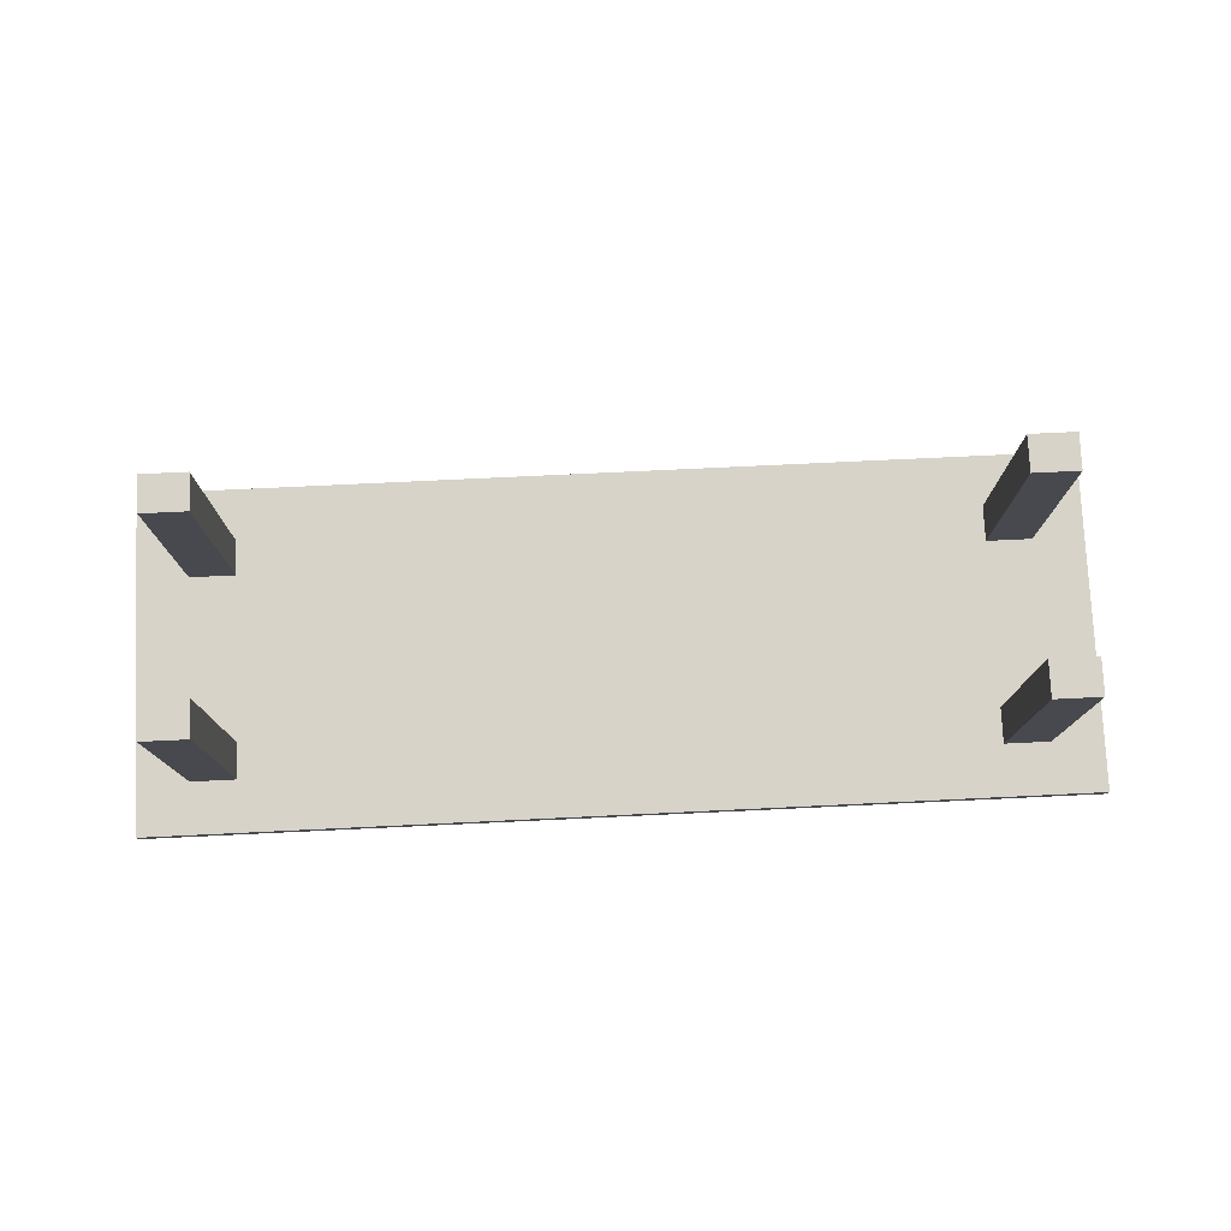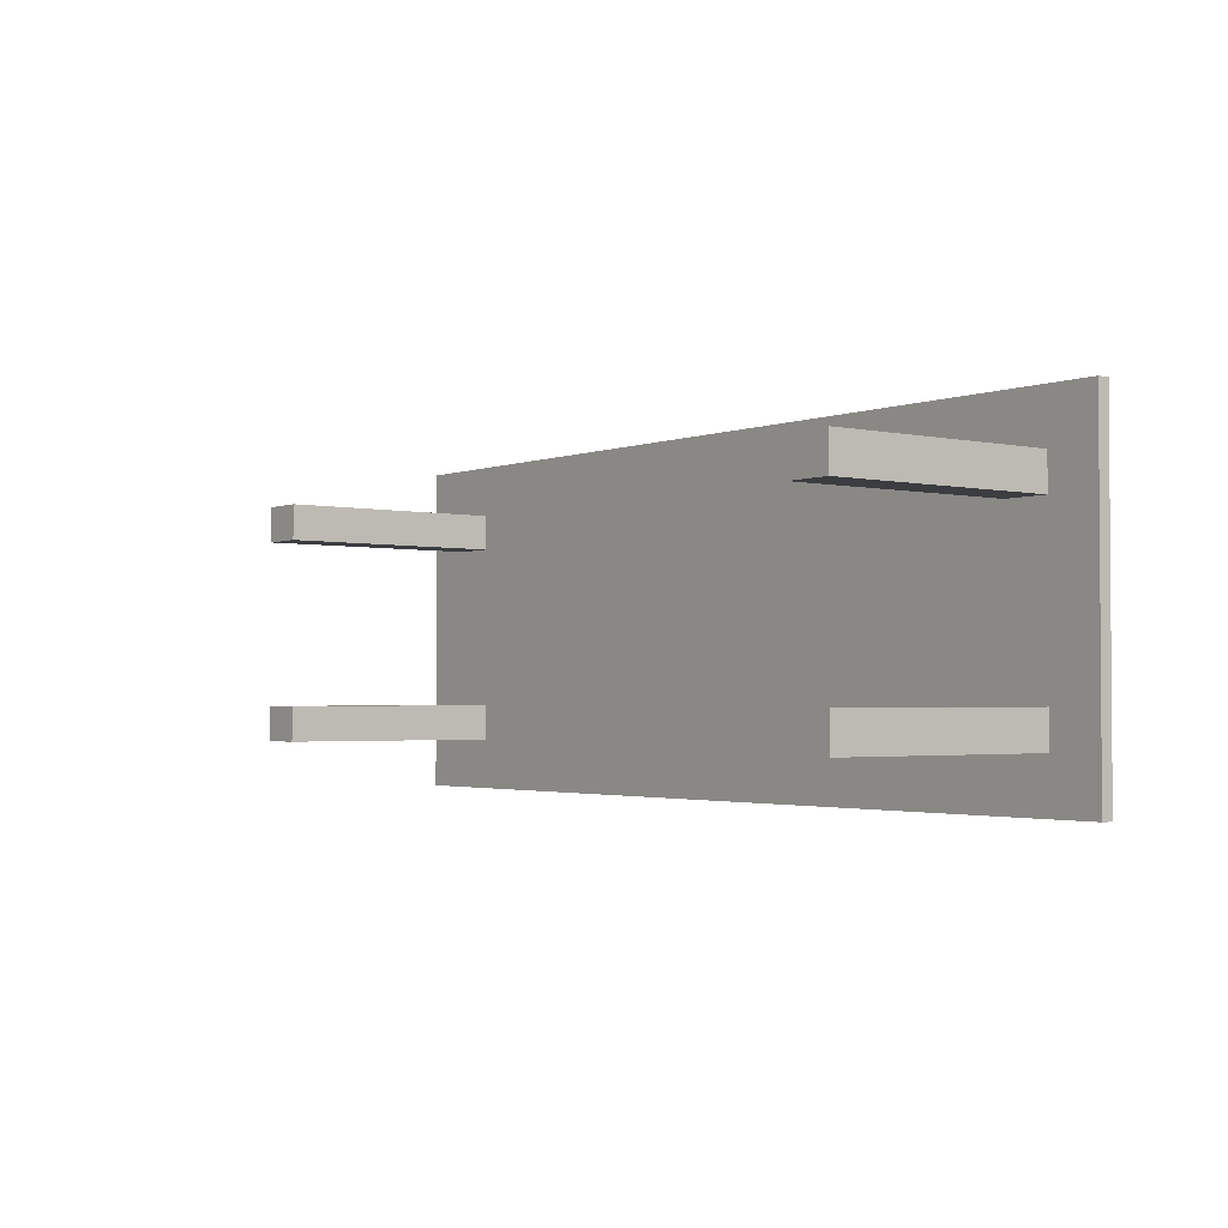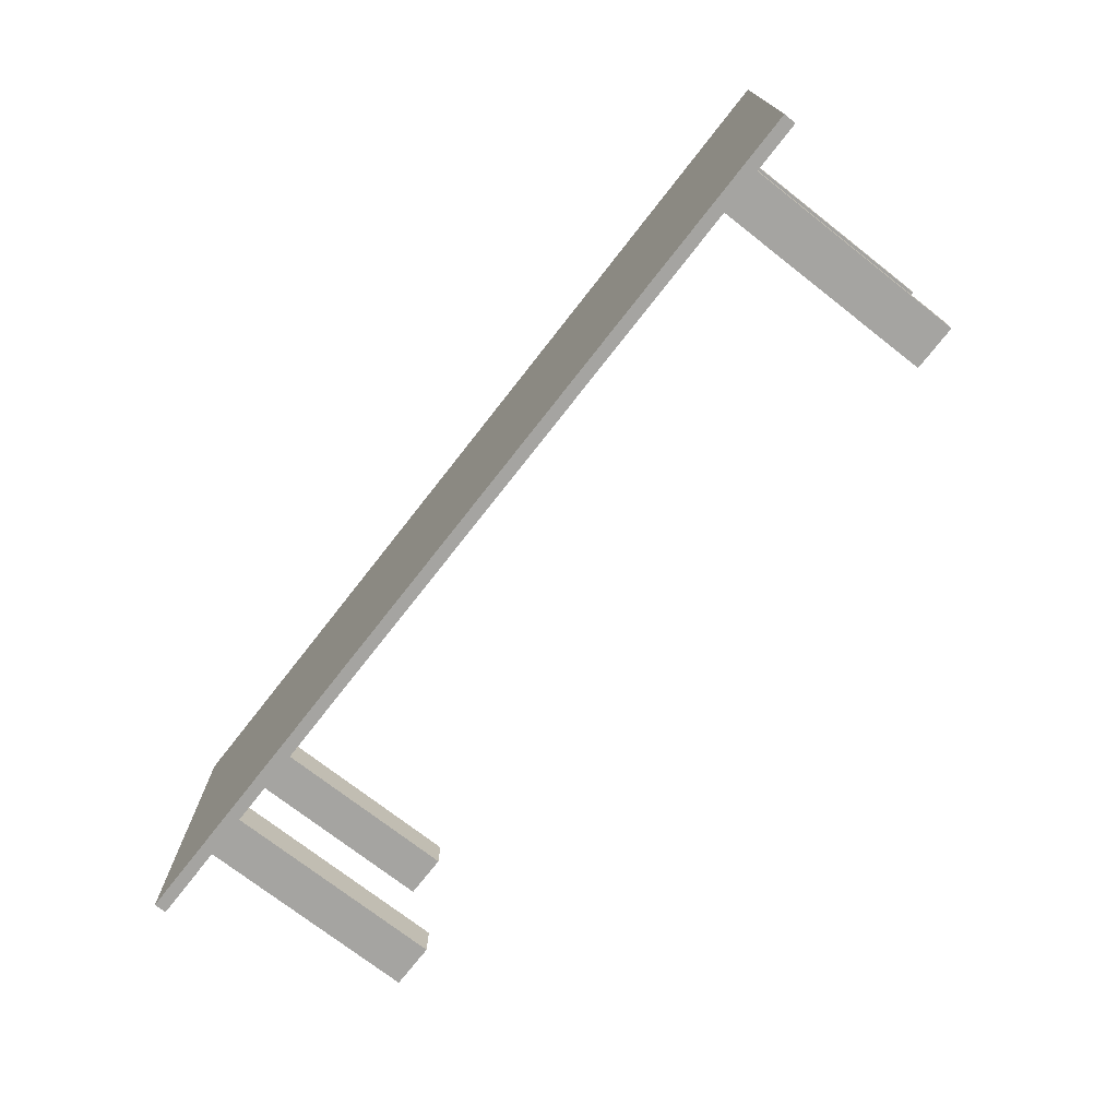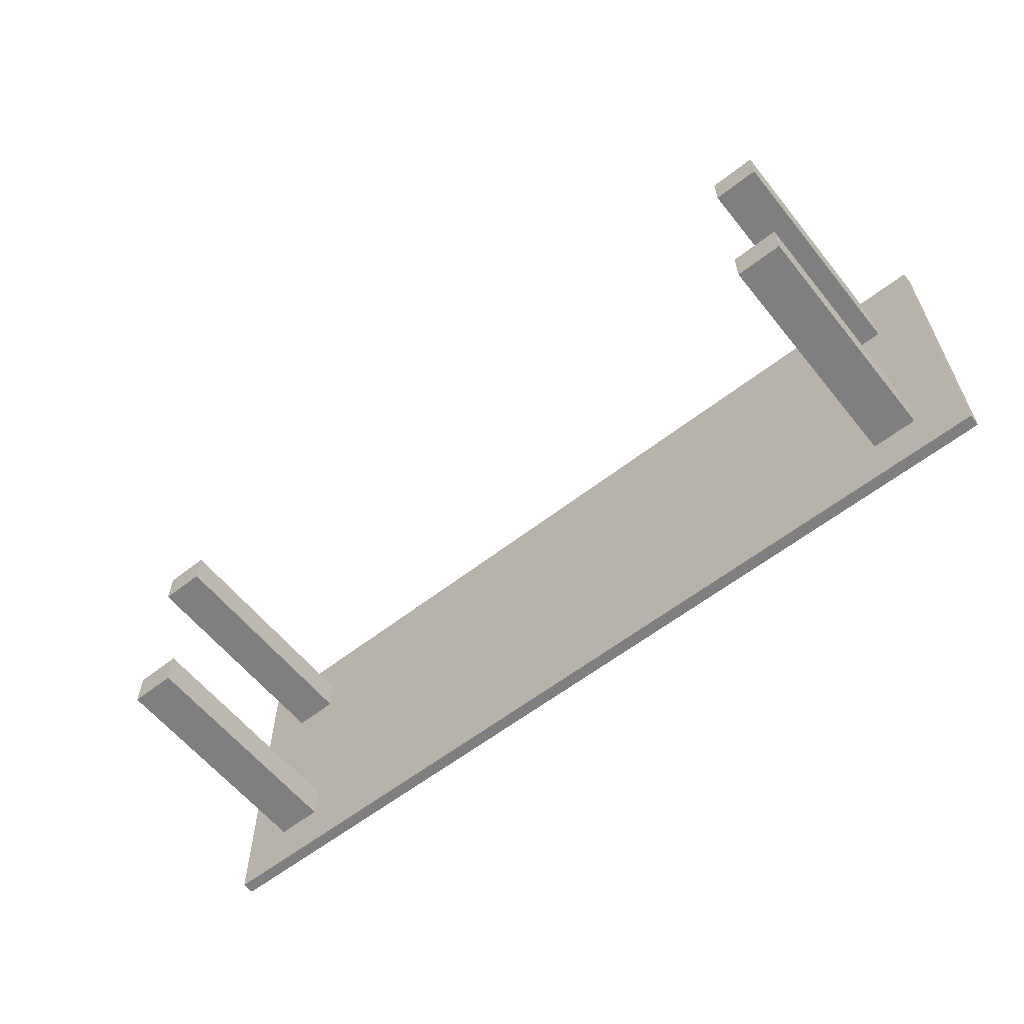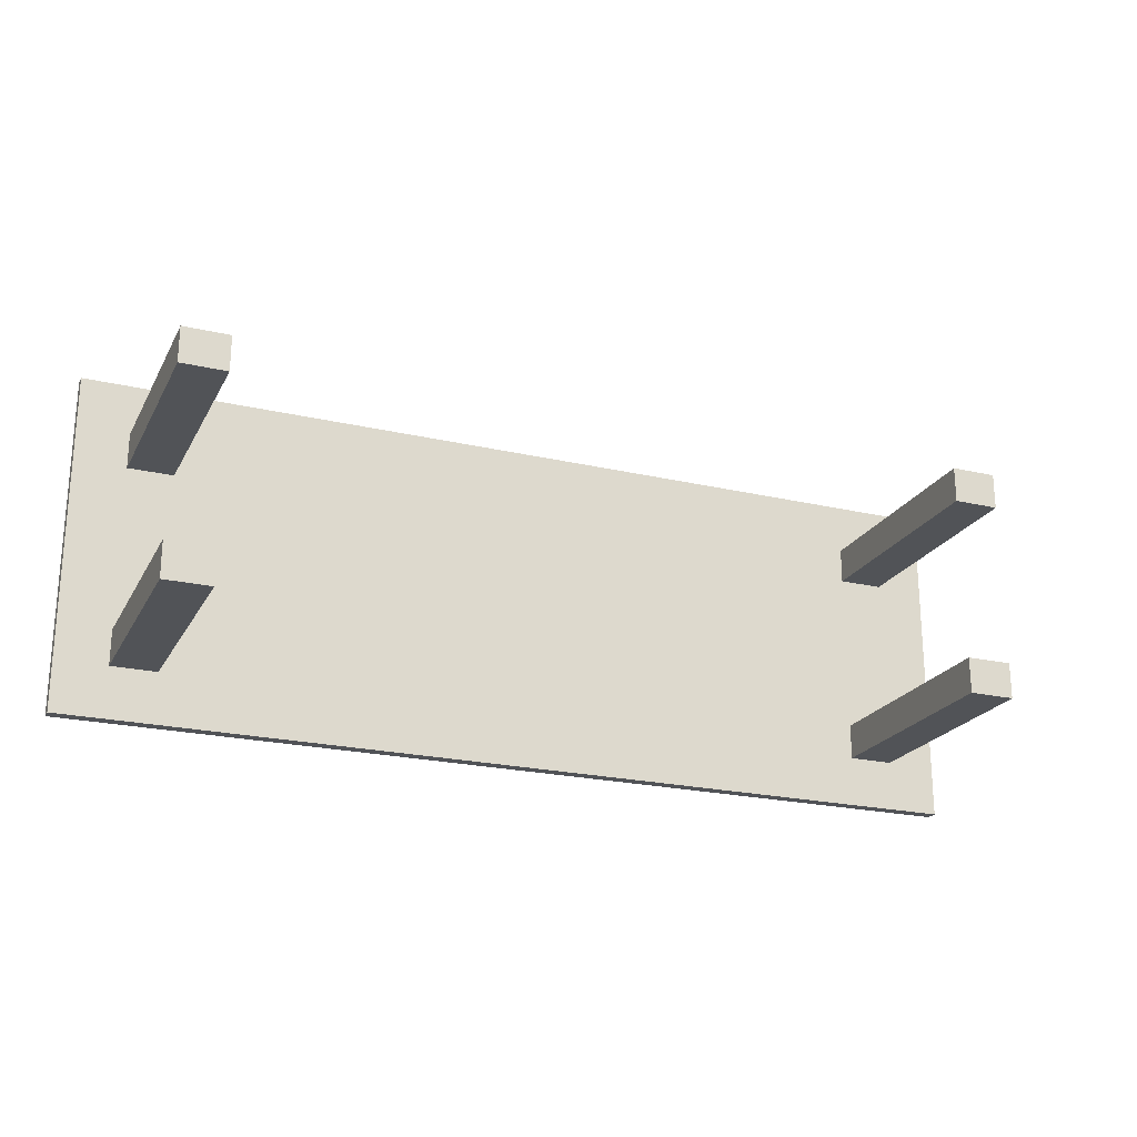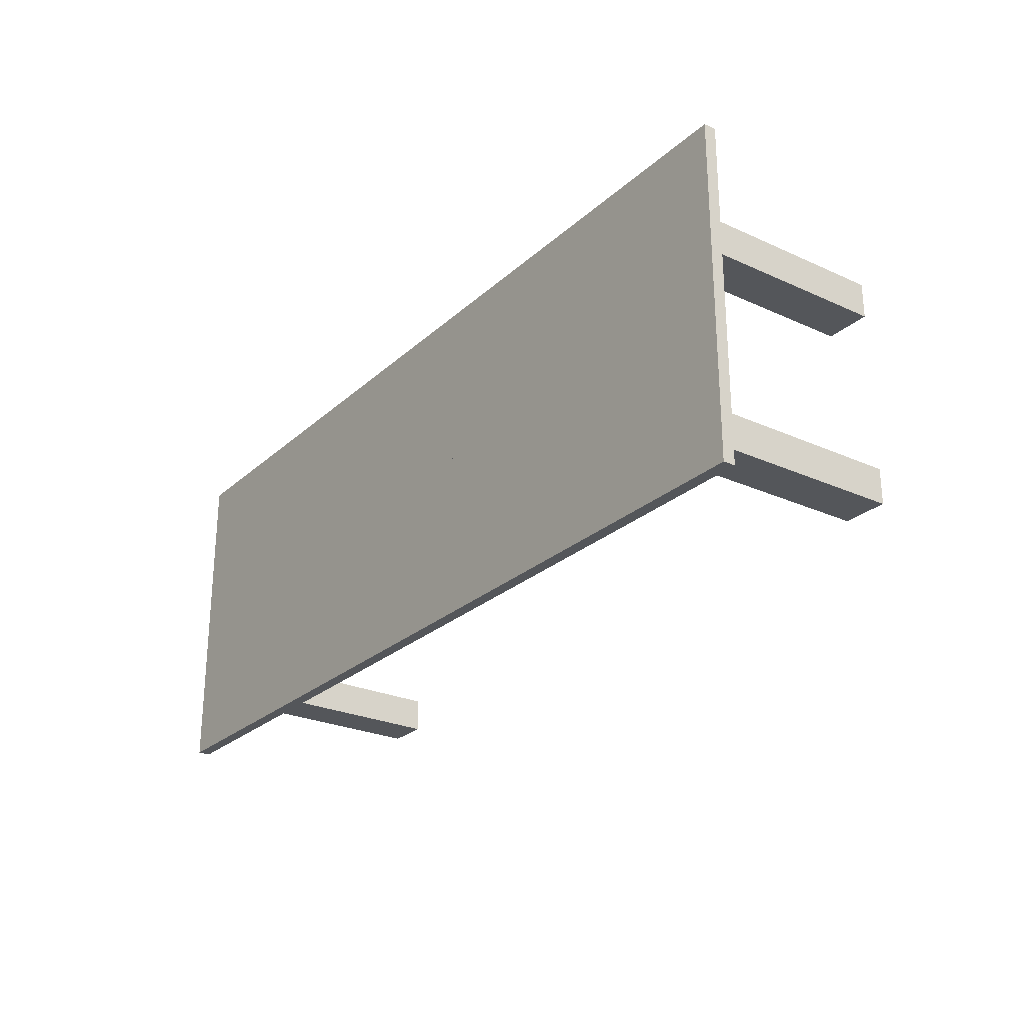
<metadata>
{"format":"obj","ext":"obj","renderer":"f3d","projection":"perspective","resolution":1024,"background":"white","views":[{"elev":77.2,"azim":177.3,"up":"+Z"},{"elev":-2.3,"azim":52.6,"up":"+Y"},{"elev":-73.4,"azim":-128.0,"up":"+Y"},{"elev":-59.8,"azim":38.6,"up":"+Y"},{"elev":-22.2,"azim":-22.0,"up":"+Y"},{"elev":-25.7,"azim":-125.8,"up":"+Y"}]}
</metadata>
<code>
o Table_Cube.043
v 6.64 2.429 0.08724
v 6.64 2.429 -0.08724
v 5.906 2.429 -0.08724
v 5.906 2.429 0.08724
v 6.64 1.695 -0.08724
v 6.64 1.695 0.08724
v 5.906 1.695 0.08724
v 5.906 1.695 -0.08724
v 5.253 2.429 0.08724
v 5.253 2.429 -0.08724
v 5.253 1.695 -0.08724
v 5.253 1.695 0.08724
v 6.64 1.183 -0.08724
v 6.64 1.183 0.08724
v 5.906 1.183 0.08724
v 5.906 1.183 -0.08724
v 5.253 1.183 0.08724
v 5.253 1.183 -0.08724
v 5.906 1.695 3.406
v 5.253 1.695 3.406
v 5.906 1.183 3.406
v 5.253 1.183 3.406
v 0 2.429 0.08724
v 0 2.429 -0.08724
v -6.64 2.429 0.08724
v -6.64 2.429 -0.08724
v -5.906 2.429 -0.08724
v -5.906 2.429 0.08724
v 0 1.695 0.08724
v 0 1.695 -0.08724
v -6.64 1.695 -0.08724
v -6.64 1.695 0.08724
v -5.906 1.695 0.08724
v -5.906 1.695 -0.08724
v -5.253 2.429 0.08724
v -5.253 2.429 -0.08724
v -5.253 1.695 -0.08724
v -5.253 1.695 0.08724
v 0 1.183 -0.08724
v -6.64 1.183 -0.08724
v -6.64 1.183 0.08724
v -5.906 1.183 0.08724
v -5.906 1.183 -0.08724
v 0 1.183 0.08724
v -5.253 1.183 0.08724
v -5.253 1.183 -0.08724
v -5.906 1.695 3.406
v -5.253 1.695 3.406
v -5.906 1.183 3.406
v -5.253 1.183 3.406
v 6.64 0 0.08724
v 6.64 -2.429 0.08724
v 6.64 0 -0.08724
v 6.64 -2.429 -0.08724
v 5.906 0 -0.08724
v 5.906 -2.429 -0.08724
v 5.906 0 0.08724
v 5.906 -2.429 0.08724
v 6.64 -1.695 -0.08724
v 6.64 -1.695 0.08724
v 5.906 -1.695 0.08724
v 5.906 -1.695 -0.08724
v 5.253 0 -0.08724
v 5.253 -2.429 0.08724
v 5.253 -2.429 -0.08724
v 5.253 0 0.08724
v 5.253 -1.695 -0.08724
v 5.253 -1.695 0.08724
v 6.64 -1.183 -0.08724
v 6.64 -1.183 0.08724
v 5.906 -1.183 0.08724
v 5.906 -1.183 -0.08724
v 5.253 -1.183 0.08724
v 5.253 -1.183 -0.08724
v 5.906 -1.695 3.406
v 5.253 -1.695 3.406
v 5.906 -1.183 3.406
v 5.253 -1.183 3.406
v 0 0 0.08724
v 0 -2.429 0.08724
v 0 0 -0.08724
v 0 -2.429 -0.08724
v -6.64 0 0.08724
v -6.64 -2.429 0.08724
v -6.64 0 -0.08724
v -6.64 -2.429 -0.08724
v -5.906 0 -0.08724
v -5.906 -2.429 -0.08724
v -5.906 0 0.08724
v -5.906 -2.429 0.08724
v 0 -1.695 0.08724
v 0 -1.695 -0.08724
v -6.64 -1.695 -0.08724
v -6.64 -1.695 0.08724
v -5.906 -1.695 0.08724
v -5.906 -1.695 -0.08724
v -5.253 0 -0.08724
v -5.253 -2.429 0.08724
v -5.253 -2.429 -0.08724
v -5.253 0 0.08724
v -5.253 -1.695 -0.08724
v -5.253 -1.695 0.08724
v 0 -1.183 -0.08724
v -6.64 -1.183 -0.08724
v -6.64 -1.183 0.08724
v -5.906 -1.183 0.08724
v -5.906 -1.183 -0.08724
v 0 -1.183 0.08724
v -5.253 -1.183 0.08724
v -5.253 -1.183 -0.08724
v -5.906 -1.695 3.406
v -5.253 -1.695 3.406
v -5.906 -1.183 3.406
v -5.253 -1.183 3.406
f 8 3 2 5
f 5 2 1 6
f 12 9 23 29
f 10 24 23 9
f 2 3 4 1
f 6 1 4 7
f 11 10 3 8
f 18 11 8 16
f 14 6 7 15
f 17 12 29 44
f 13 5 6 14
f 16 8 5 13
f 15 7 19 21
f 39 30 11 18
f 30 24 10 11
f 3 10 9 4
f 7 4 9 12
f 81 39 18 63
f 57 15 17 66
f 55 16 13 53
f 53 13 14 51
f 66 17 44 79
f 51 14 15 57
f 63 18 16 55
f 21 19 20 22
f 12 17 22 20
f 7 12 20 19
f 17 15 21 22
f 29 30 24 23
f 34 31 26 27
f 31 32 25 26
f 38 29 23 35
f 36 35 23 24
f 26 25 28 27
f 32 33 28 25
f 37 34 27 36
f 46 43 34 37
f 41 42 33 32
f 45 44 29 38
f 40 41 32 31
f 43 40 31 34
f 44 39 30 29
f 42 49 47 33
f 39 46 37 30
f 30 37 36 24
f 27 28 35 36
f 33 38 35 28
f 81 97 46 39
f 89 100 45 42
f 79 81 39 44
f 87 85 40 43
f 85 83 41 40
f 100 79 44 45
f 83 89 42 41
f 97 87 43 46
f 49 50 48 47
f 38 48 50 45
f 33 47 48 38
f 45 50 49 42
f 62 59 54 56
f 59 60 52 54
f 68 91 80 64
f 55 57 51 53
f 65 64 80 82
f 54 52 58 56
f 63 66 57 55
f 60 61 58 52
f 67 62 56 65
f 74 72 62 67
f 70 71 61 60
f 73 108 91 68
f 69 70 60 59
f 72 69 59 62
f 71 77 75 61
f 103 74 67 92
f 92 67 65 82
f 81 79 66 63
f 56 58 64 65
f 61 68 64 58
f 81 63 74 103
f 57 66 73 71
f 55 53 69 72
f 53 51 70 69
f 66 79 108 73
f 51 57 71 70
f 63 55 72 74
f 77 78 76 75
f 68 76 78 73
f 61 75 76 68
f 73 78 77 71
f 91 80 82 92
f 96 88 86 93
f 93 86 84 94
f 102 98 80 91
f 87 85 83 89
f 99 82 80 98
f 86 88 90 84
f 97 87 89 100
f 94 84 90 95
f 101 99 88 96
f 110 101 96 107
f 105 94 95 106
f 109 102 91 108
f 104 93 94 105
f 107 96 93 104
f 108 91 92 103
f 106 95 111 113
f 103 92 101 110
f 92 82 99 101
f 81 97 100 79
f 88 99 98 90
f 95 90 98 102
f 81 103 110 97
f 89 106 109 100
f 79 108 103 81
f 87 107 104 85
f 85 104 105 83
f 100 109 108 79
f 83 105 106 89
f 97 110 107 87
f 113 111 112 114
f 102 109 114 112
f 95 102 112 111
f 109 106 113 114

</code>
